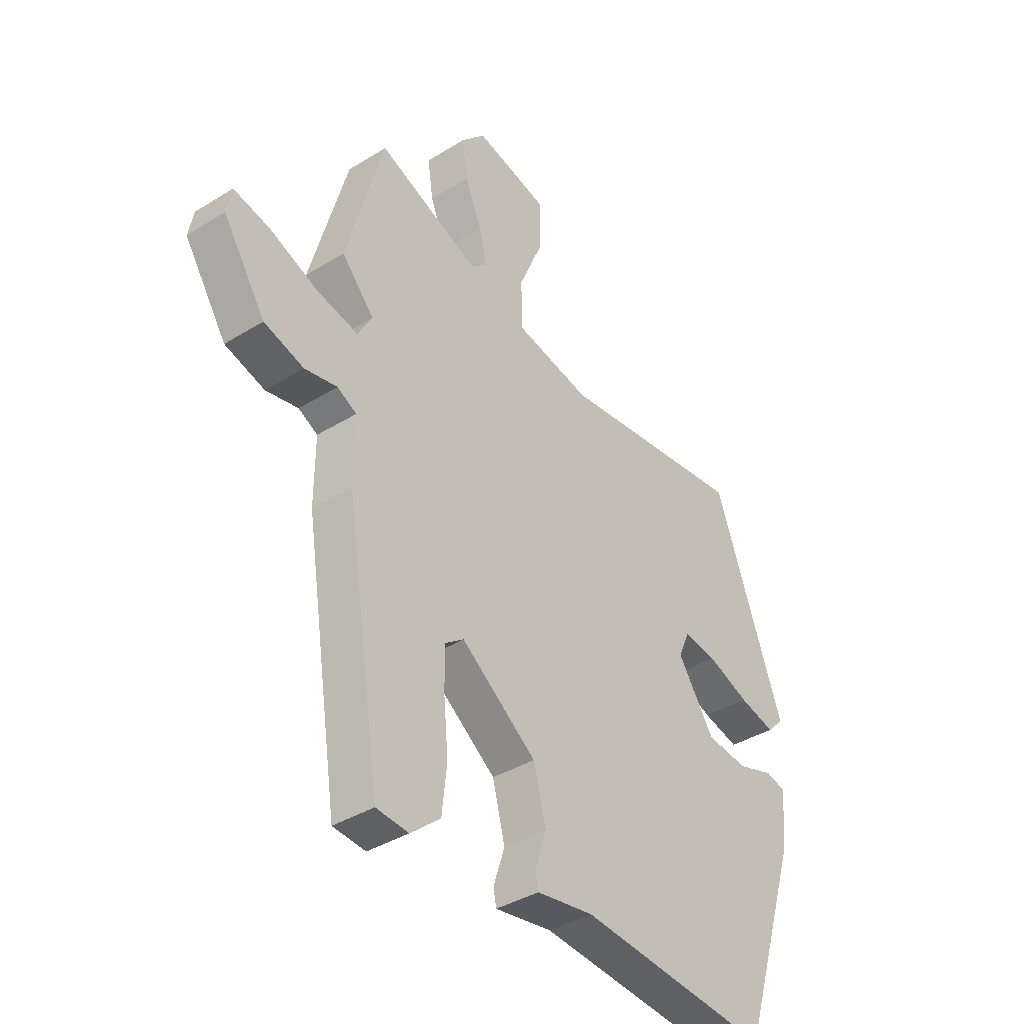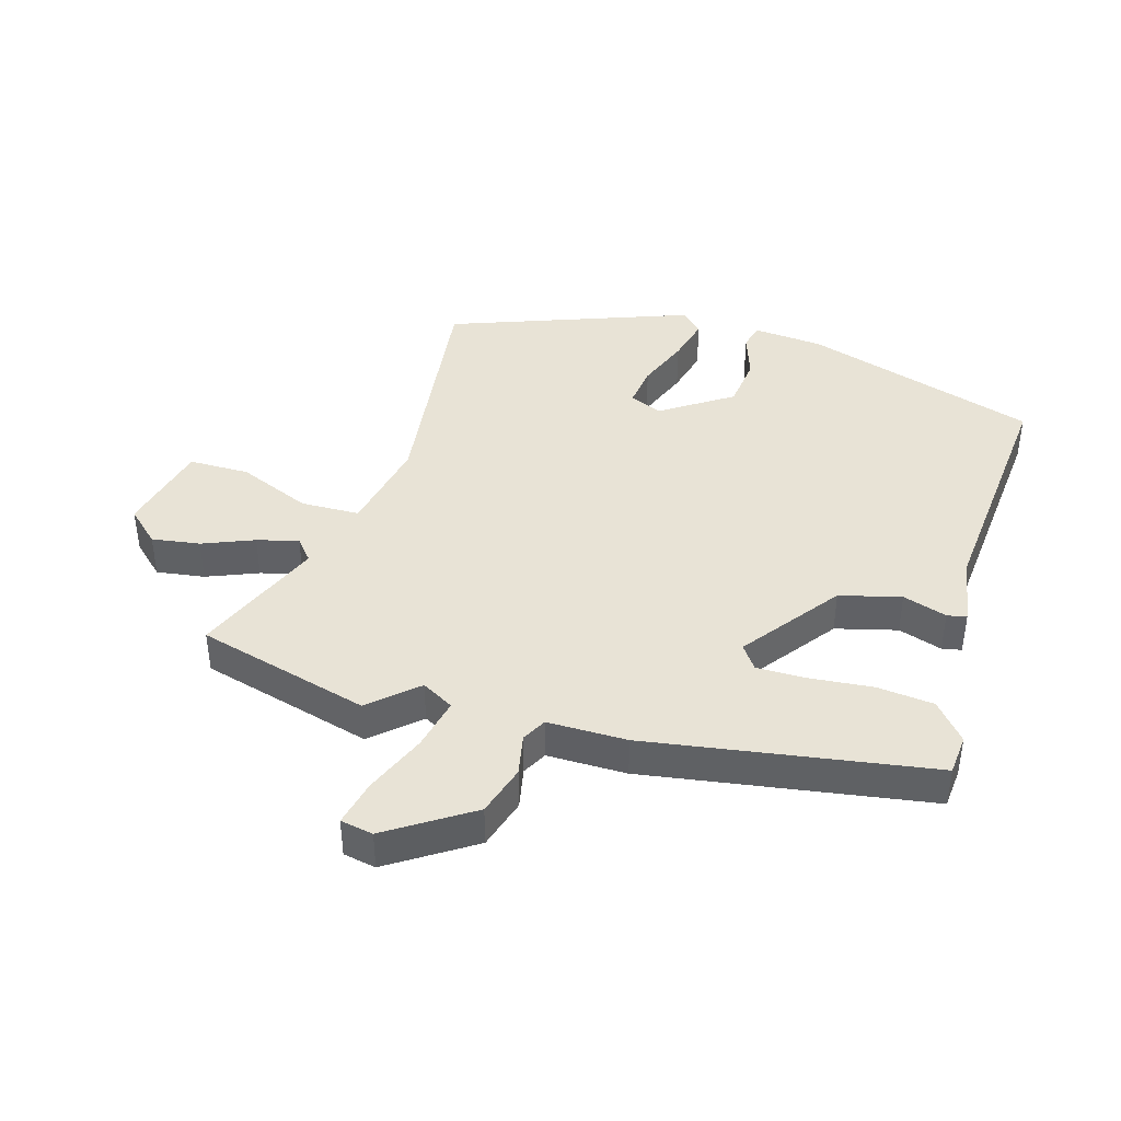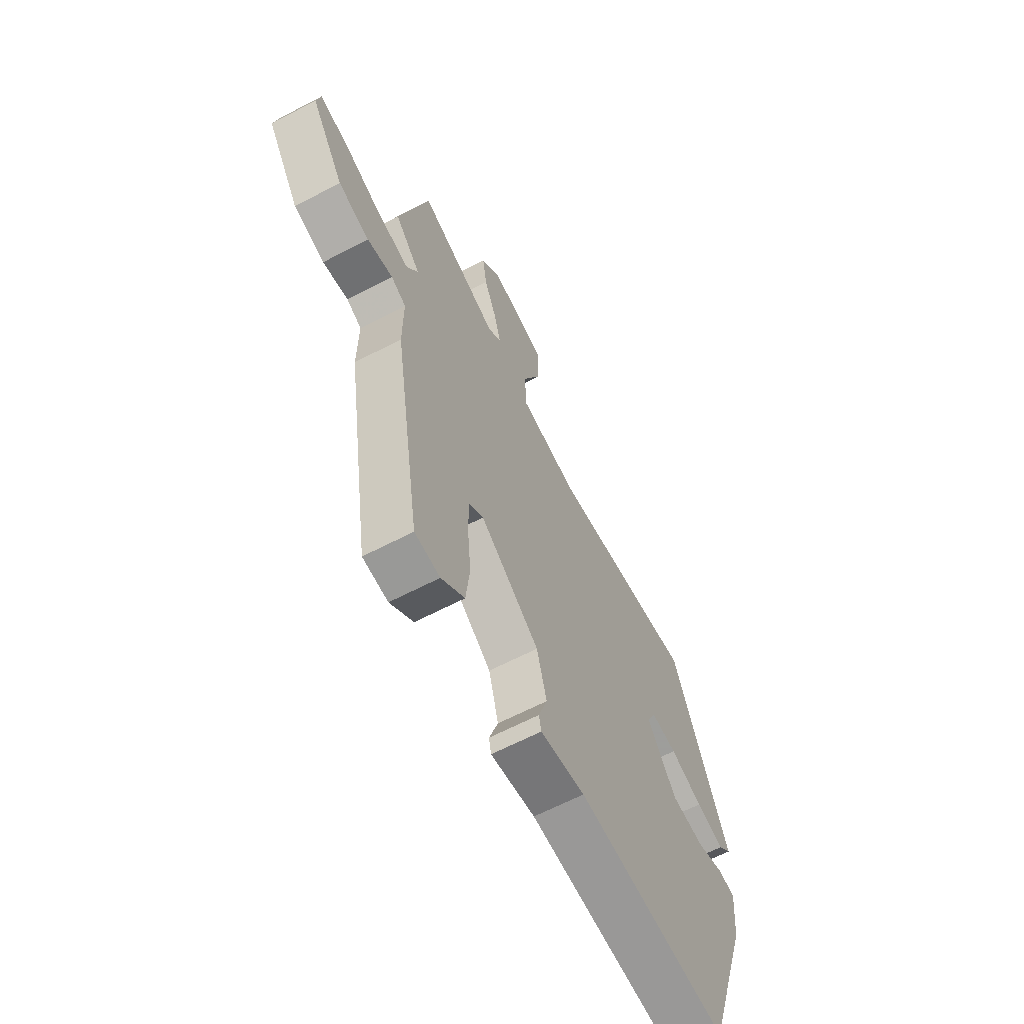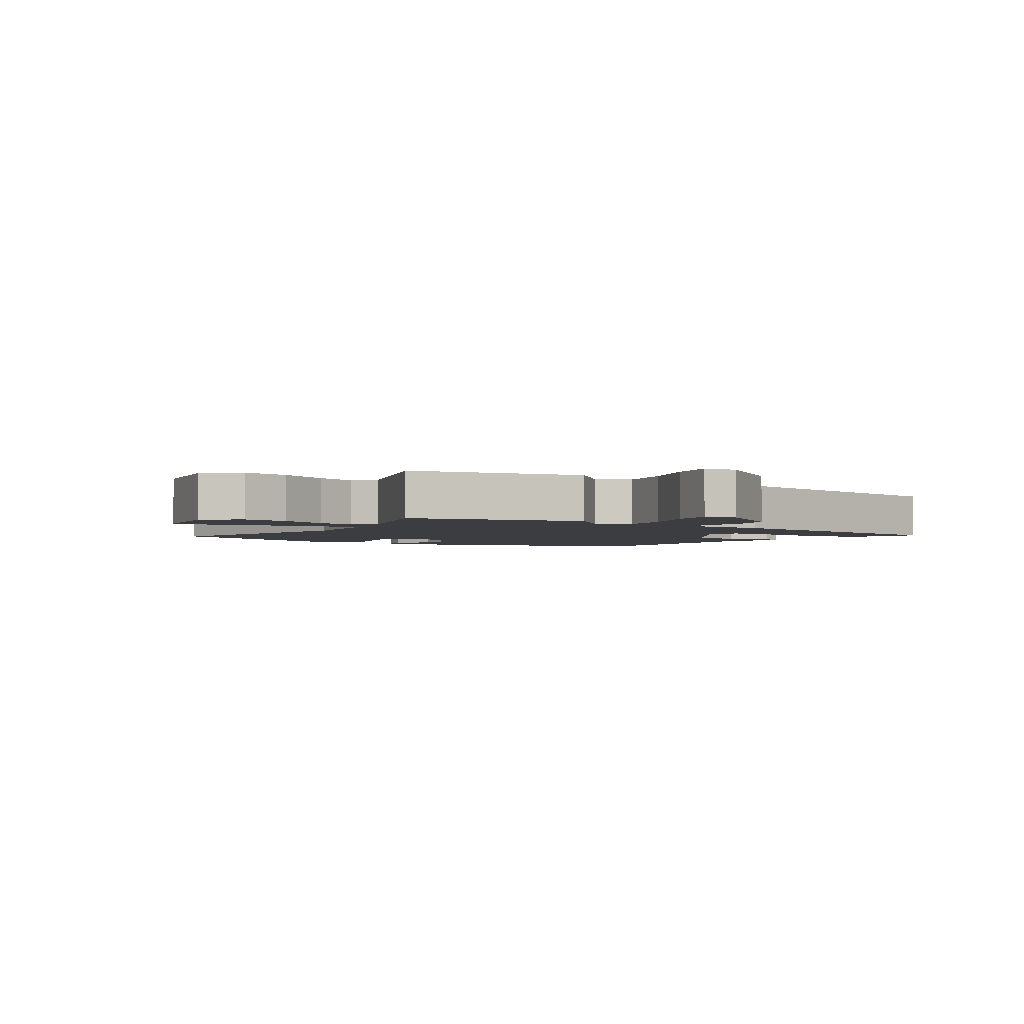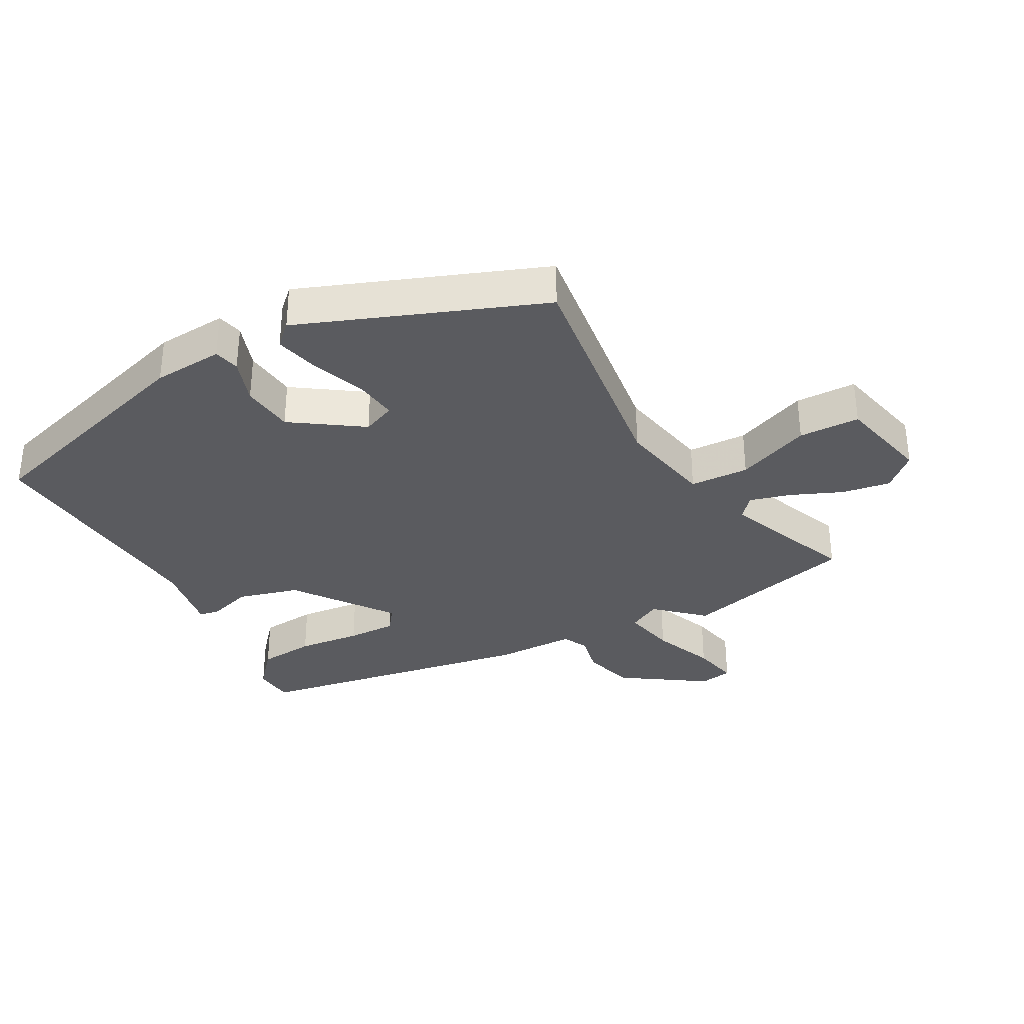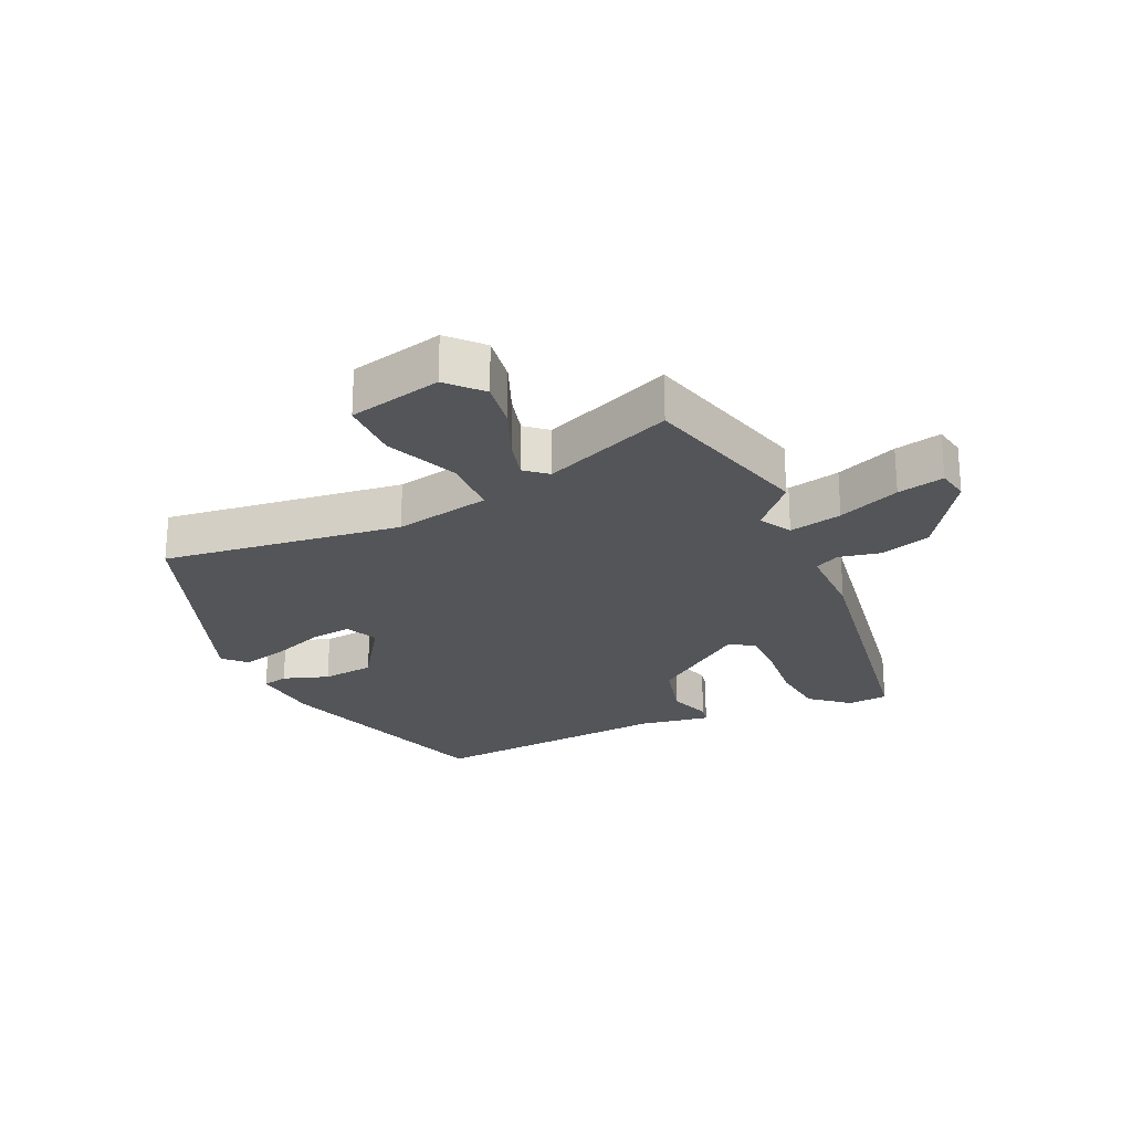
<metadata>
{"format":"obj","ext":"obj","renderer":"f3d","projection":"perspective","resolution":1024,"background":"white","views":[{"elev":-38.4,"azim":128.2,"up":"+Z"},{"elev":41.6,"azim":106.2,"up":"+Y"},{"elev":-64.5,"azim":117.7,"up":"+Z"},{"elev":-2.7,"azim":53.4,"up":"+Y"},{"elev":-33.5,"azim":-62.3,"up":"+Y"},{"elev":-24.1,"azim":24.1,"up":"+Y"}]}
</metadata>
<code>
v 0.434 0.07 -0.514
v 0.369 0.07 -0.52
v 0.309 0.07 -0.47
v 0.299 0.07 -0.38
v 0.308 0.07 -0.279
v 0.308 0.07 -0.2
v 0.27 0.07 -0.173
v 0.118 0.07 -0.287
v 0.093 0.07 -0.385
v 0.116 0.07 -0.455
v 0.11 0.07 -0.486
v -0.005 0.07 -0.468
v -0.394 0.07 -0.503
v -0.514 0.07 -0.13
v -0.524 0.07 -0.018
v -0.483 0.07 -0.008
v -0.41 0.07 -0.032
v -0.326 0.07 -0.022
v -0.252 0.07 0.09
v -0.275 0.07 0.142
v -0.342 0.07 0.133
v -0.426 0.07 0.1
v -0.499 0.07 0.081
v -0.533 0.07 0.115
v -0.393 0.07 0.499
v -0.012 0.07 0.454
v 0.14 0.07 0.486
v 0.142 0.07 0.58
v 0.093 0.07 0.696
v 0.093 0.07 0.793
v 0.241 0.07 0.829
v 0.29 0.07 0.777
v 0.279 0.07 0.7
v 0.246 0.07 0.618
v 0.229 0.07 0.552
v 0.264 0.07 0.523
v 0.47 0.07 0.609
v 0.546 0.07 0.333
v 0.48 0.07 0.259
v 0.509 0.07 0.208
v 0.593 0.07 0.227
v 0.691 0.07 0.268
v 0.765 0.07 0.285
v 0.775 0.07 0.233
v 0.689 0.07 0.1
v 0.608 0.07 0.075
v 0.542 0.07 0.088
v 0.503 0.07 0.067
v 0.504 0.07 -0.06
v 0.434 0 -0.514
v 0.369 0 -0.52
v 0.309 0 -0.47
v 0.299 0 -0.38
v 0.308 0 -0.279
v 0.308 0 -0.2
v 0.27 0 -0.173
v 0.118 0 -0.287
v 0.093 0 -0.385
v 0.116 0 -0.455
v 0.11 0 -0.486
v -0.005 0 -0.468
v -0.394 0 -0.503
v -0.514 0 -0.13
v -0.524 0 -0.018
v -0.483 0 -0.008
v -0.41 0 -0.032
v -0.326 0 -0.022
v -0.252 0 0.09
v -0.275 0 0.142
v -0.342 0 0.133
v -0.426 0 0.1
v -0.499 0 0.081
v -0.533 0 0.115
v -0.393 0 0.499
v -0.012 0 0.454
v 0.14 0 0.486
v 0.142 0 0.58
v 0.093 0 0.696
v 0.093 0 0.793
v 0.241 0 0.829
v 0.29 0 0.777
v 0.279 0 0.7
v 0.246 0 0.618
v 0.229 0 0.552
v 0.264 0 0.523
v 0.47 0 0.609
v 0.546 0 0.333
v 0.48 0 0.259
v 0.509 0 0.208
v 0.593 0 0.227
v 0.691 0 0.268
v 0.765 0 0.285
v 0.775 0 0.233
v 0.689 0 0.1
v 0.608 0 0.075
v 0.542 0 0.088
v 0.503 0 0.067
v 0.504 0 -0.06
f 3 4 5
f 2 3 5
f 1 2 5
f 49 1 5
f 48 49 5
f 45 46 47
f 44 45 47
f 43 44 47
f 42 43 47
f 41 42 47
f 40 41 47 48
f 48 5 6
f 40 48 6
f 39 40 6
f 36 37 38 39
f 39 6 7
f 36 39 7
f 35 36 7
f 32 33 34
f 31 32 34
f 30 31 34
f 29 30 34
f 28 29 34
f 27 28 34 35
f 24 25 26
f 23 24 26
f 22 23 26
f 21 22 26
f 20 21 26 27
f 35 7 8
f 27 35 8
f 20 27 8
f 19 20 8
f 15 16 17
f 14 15 17
f 13 14 17
f 12 13 17
f 12 17 18
f 11 12 18
f 10 11 18
f 9 10 18
f 8 9 18 19
f 54 53 52
f 54 52 51
f 54 51 50
f 54 50 98
f 54 98 97
f 96 95 94
f 96 94 93
f 96 93 92
f 96 92 91
f 96 91 90
f 97 96 90 89
f 55 54 97
f 55 97 89
f 55 89 88
f 88 87 86 85
f 56 55 88
f 56 88 85
f 56 85 84
f 83 82 81
f 83 81 80
f 83 80 79
f 83 79 78
f 83 78 77
f 84 83 77 76
f 75 74 73
f 75 73 72
f 75 72 71
f 75 71 70
f 76 75 70 69
f 57 56 84
f 57 84 76
f 57 76 69
f 57 69 68
f 66 65 64
f 66 64 63
f 66 63 62
f 66 62 61
f 67 66 61
f 67 61 60
f 67 60 59
f 67 59 58
f 68 67 58 57
f 1 50 51 2
f 2 51 52 3
f 3 52 53 4
f 4 53 54 5
f 5 54 55 6
f 6 55 56 7
f 7 56 57 8
f 8 57 58 9
f 9 58 59 10
f 10 59 60 11
f 11 60 61 12
f 12 61 62 13
f 13 62 63 14
f 14 63 64 15
f 15 64 65 16
f 16 65 66 17
f 17 66 67 18
f 18 67 68 19
f 19 68 69 20
f 20 69 70 21
f 21 70 71 22
f 22 71 72 23
f 23 72 73 24
f 24 73 74 25
f 25 74 75 26
f 26 75 76 27
f 27 76 77 28
f 28 77 78 29
f 29 78 79 30
f 30 79 80 31
f 31 80 81 32
f 32 81 82 33
f 33 82 83 34
f 34 83 84 35
f 35 84 85 36
f 36 85 86 37
f 37 86 87 38
f 38 87 88 39
f 39 88 89 40
f 40 89 90 41
f 41 90 91 42
f 42 91 92 43
f 43 92 93 44
f 44 93 94 45
f 45 94 95 46
f 46 95 96 47
f 47 96 97 48
f 48 97 98 49
f 49 98 50 1

</code>
